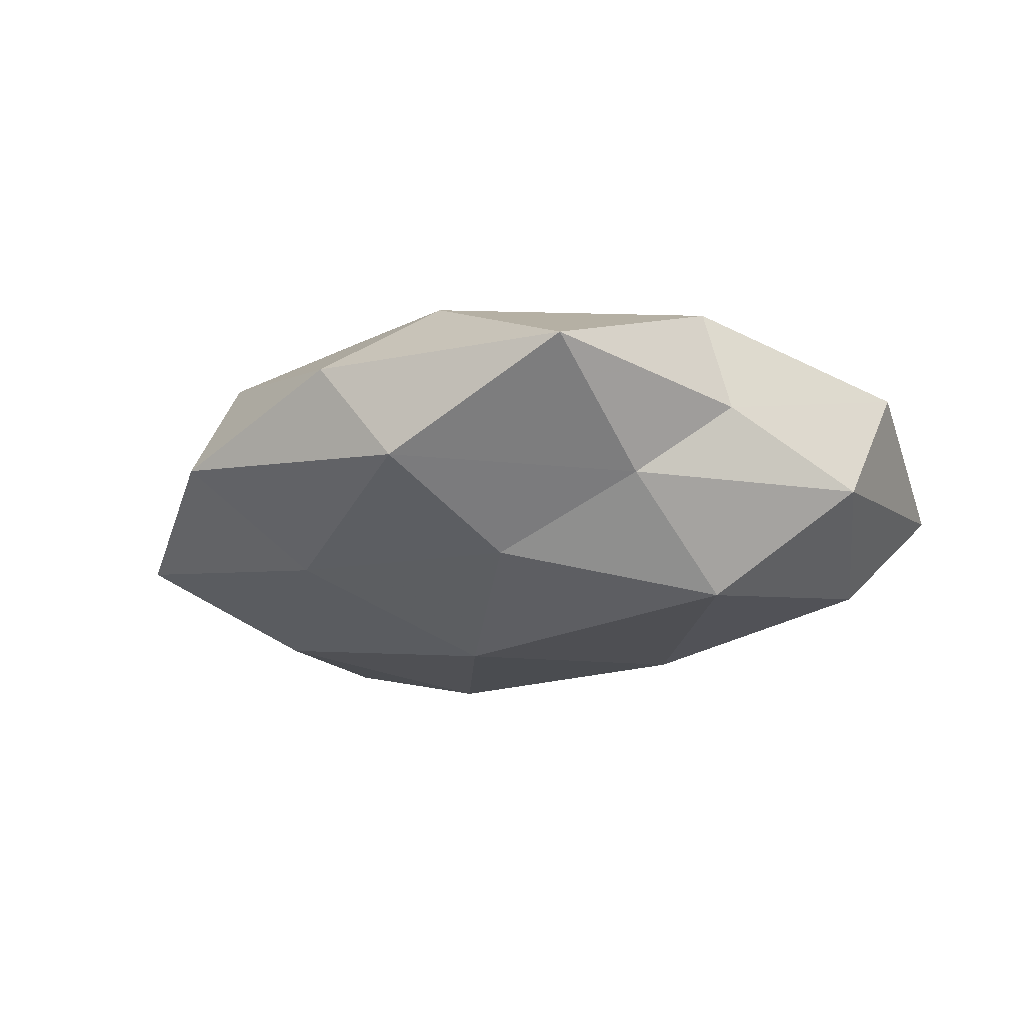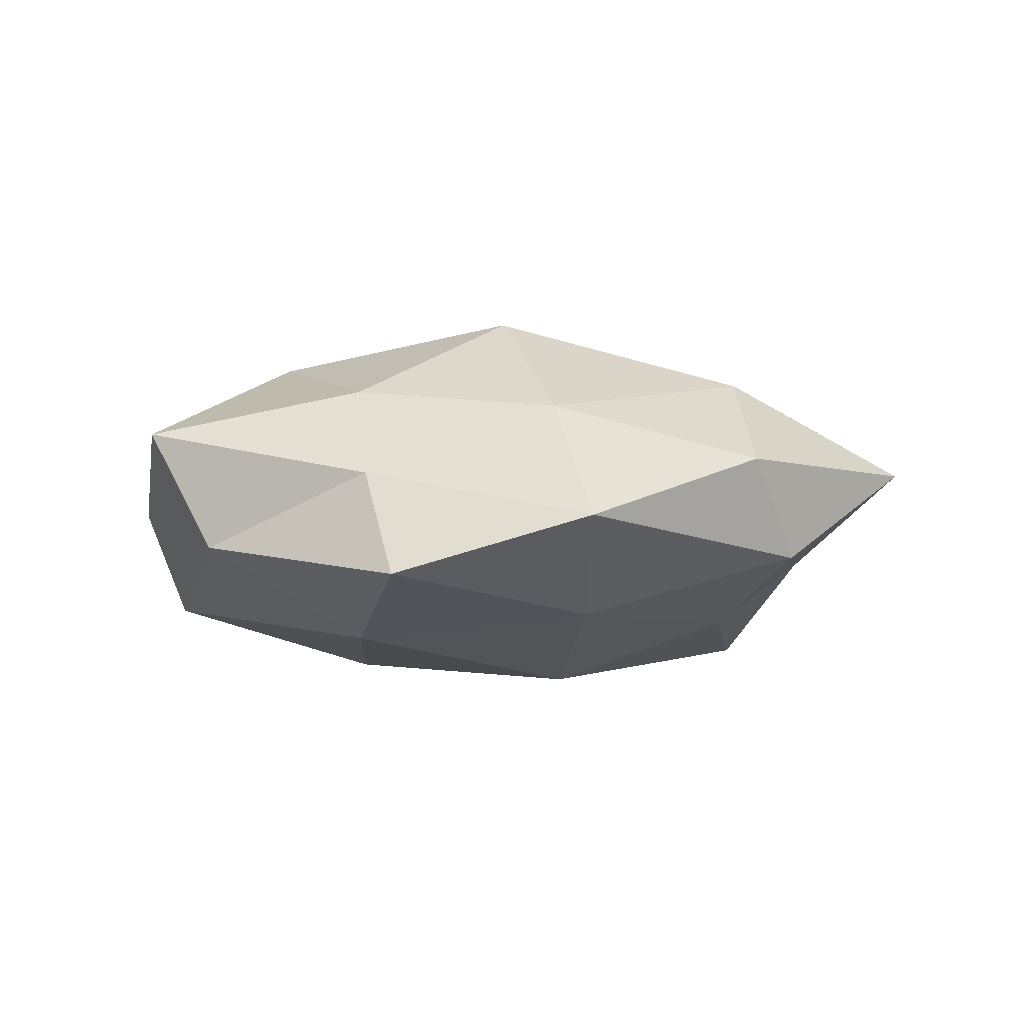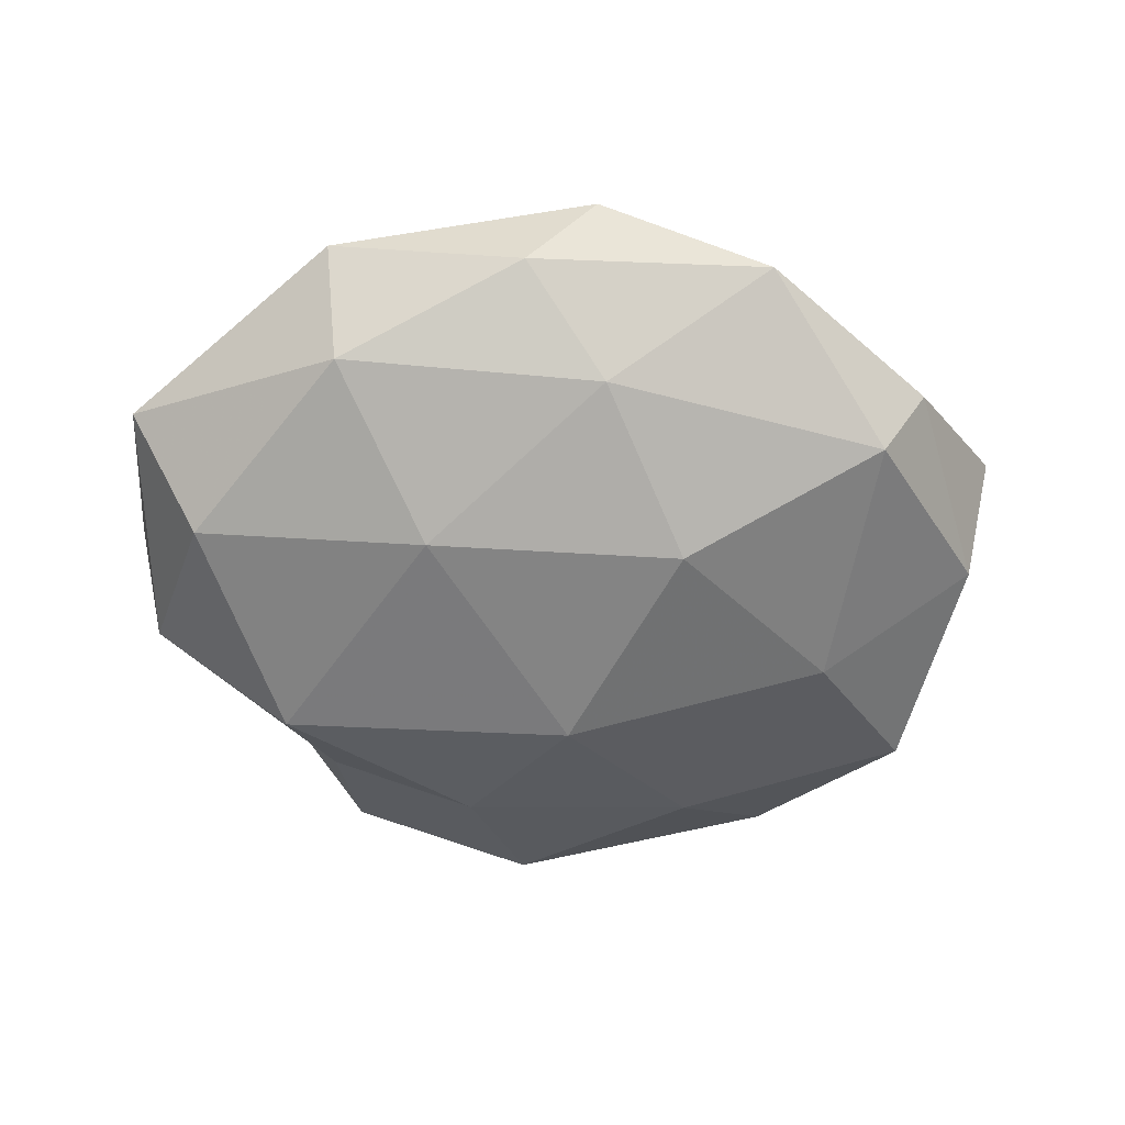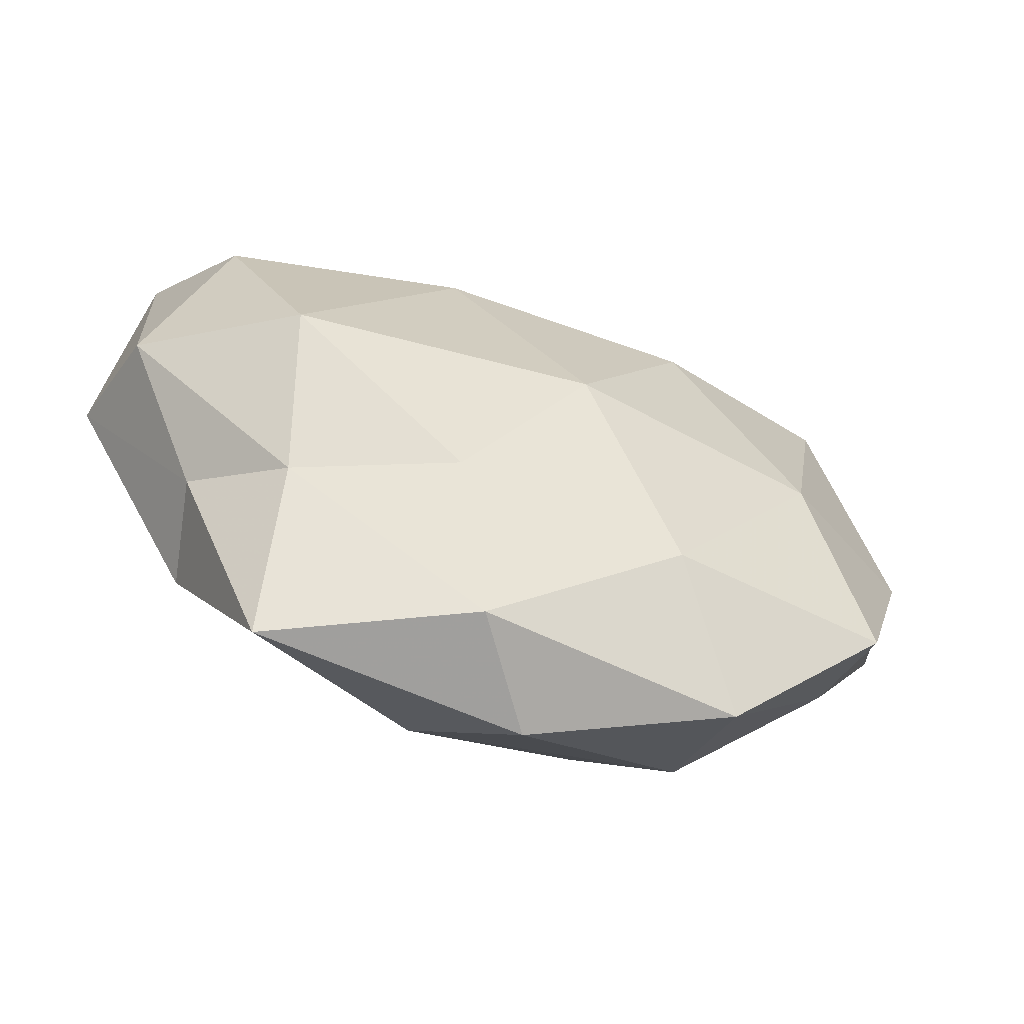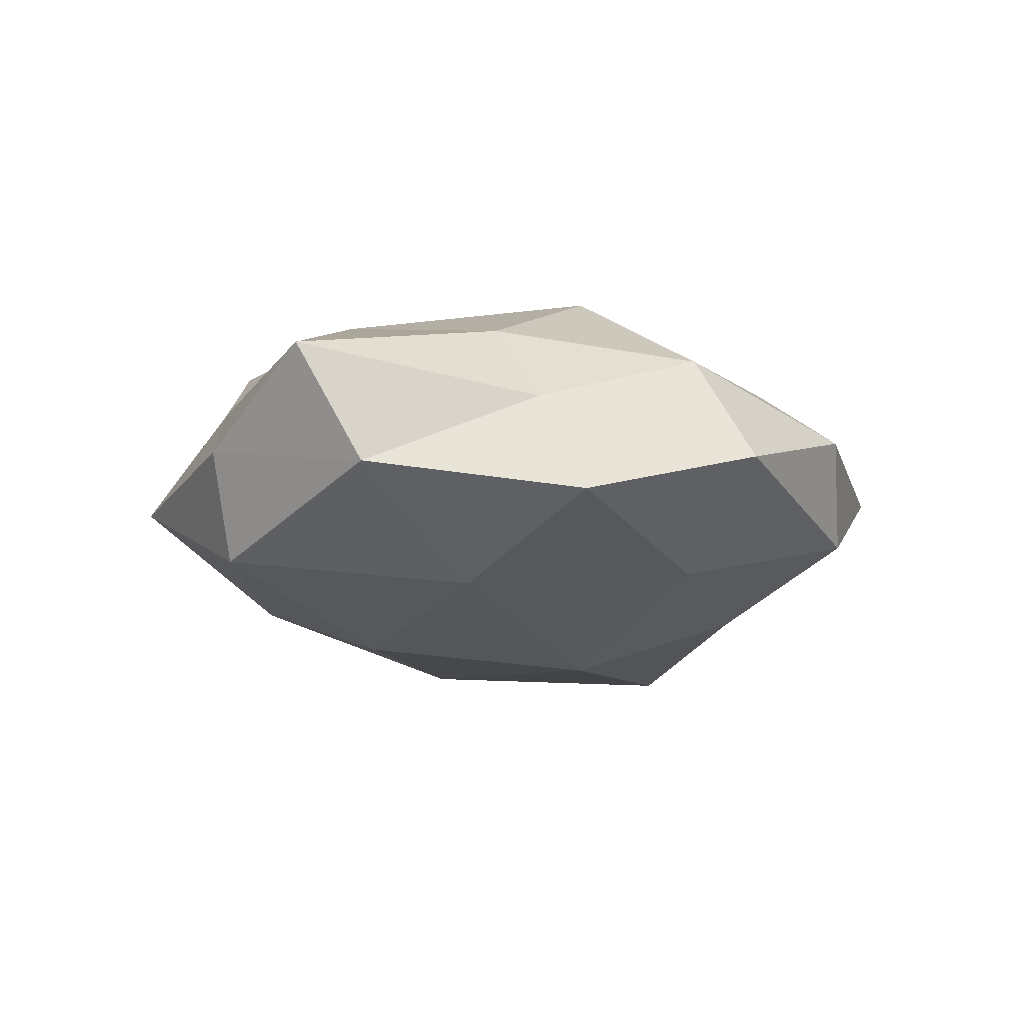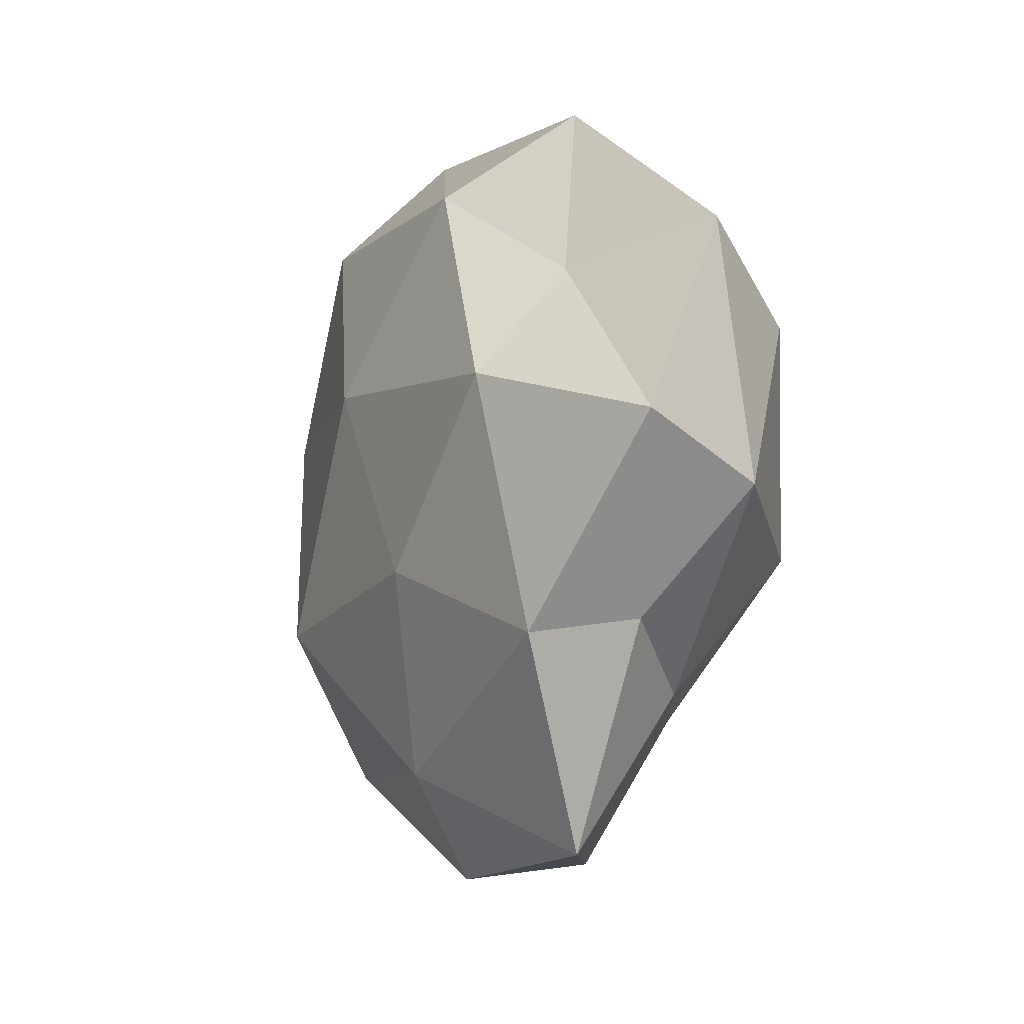
<metadata>
{"format":"obj","ext":"obj","renderer":"f3d","projection":"perspective","resolution":1024,"background":"white","views":[{"elev":-19.0,"azim":26.7,"up":"+Z"},{"elev":-3.0,"azim":-44.5,"up":"+Z"},{"elev":-56.2,"azim":-179.3,"up":"+Z"},{"elev":-65.0,"azim":159.0,"up":"+Y"},{"elev":-14.7,"azim":-71.6,"up":"+Z"},{"elev":-11.0,"azim":67.2,"up":"+Y"}]}
</metadata>
<code>
v 0.04718 -0.006425 -0.006908
v 0.002686 0.04094 -0.00404
v 0.01054 -0.02685 -0.01508
v -0.05199 0.007123 0.007143
v 0.04009 0.01252 -0.01424
v 0.02606 -0.04301 0.003507
v 0.000607 0.01035 0.02137
v -0.04228 0.02176 -0.001633
v 0.04772 0.02129 -0.00281
v -0.005311 0.04223 0.006762
v 0.03122 -0.01105 -0.0188
v -0.0485 0.000447 -0.006251
v 0.03699 -0.01927 0.001135
v -0.0308 -0.005835 -0.0168
v -0.01426 0.01251 -0.02045
v -0.02388 -0.03158 0.009715
v -0.02908 0.02673 0.007312
v -0.01636 -0.01544 0.02131
v -0.04001 -0.01741 0.002005
v 0.005738 -0.03349 0.01414
v -0.04117 -0.02323 -0.009561
v -0.01316 0.03159 0.01728
v 0.0139 0.01392 -0.01935
v -0.01527 -0.02817 -0.01397
v 0.05028 -0.0003241 0.006231
v -0.0291 0.01018 0.01677
v 0.03439 -0.02099 0.01262
v 0.03196 0.006348 0.0175
v 0.02476 0.03941 0.002695
v -0.00595 0.03068 -0.01322
v 0.03236 0.01877 0.007366
v 0.004671 -0.04303 -0.007258
v 0.02346 0.03217 -0.01019
v -0.03645 0.02193 -0.01344
v -0.0253 -0.03894 -0.003011
v -0.003725 -0.04465 0.004065
v 0.01584 0.03083 0.01486
v 0.02745 -0.02577 -0.007425
v -0.00138 -0.01044 -0.02219
v -0.03541 -0.0107 0.01201
v -0.0244 0.03924 -0.003513
v 0.01299 -0.0119 0.01936
f 1 5 9
f 1 11 5
f 8 12 4
f 8 4 17
f 12 19 4
f 20 18 16
f 12 14 21
f 12 21 19
f 17 22 10
f 5 11 23
f 21 14 24
f 1 9 25
f 13 1 25
f 4 26 17
f 26 18 7
f 22 26 7
f 17 26 22
f 13 27 6
f 27 20 6
f 13 25 27
f 25 28 27
f 2 10 29
f 15 30 23
f 25 9 31
f 25 31 28
f 31 9 29
f 3 32 24
f 9 5 33
f 23 33 5
f 29 33 2
f 9 33 29
f 30 2 33
f 30 33 23
f 8 34 12
f 34 14 12
f 34 15 14
f 34 30 15
f 19 35 16
f 19 21 35
f 24 35 21
f 32 35 24
f 6 20 36
f 36 20 16
f 6 36 32
f 16 35 36
f 32 36 35
f 7 37 22
f 10 22 37
f 28 37 7
f 10 37 29
f 28 31 37
f 29 37 31
f 38 11 1
f 38 3 11
f 13 38 1
f 13 6 38
f 38 32 3
f 6 32 38
f 11 3 39
f 14 15 39
f 11 39 23
f 23 39 15
f 24 39 3
f 14 39 24
f 16 18 40
f 4 19 40
f 40 19 16
f 4 40 26
f 26 40 18
f 41 10 2
f 8 17 41
f 17 10 41
f 41 2 30
f 8 41 34
f 41 30 34
f 7 18 42
f 20 42 18
f 27 42 20
f 42 28 7
f 27 28 42

</code>
